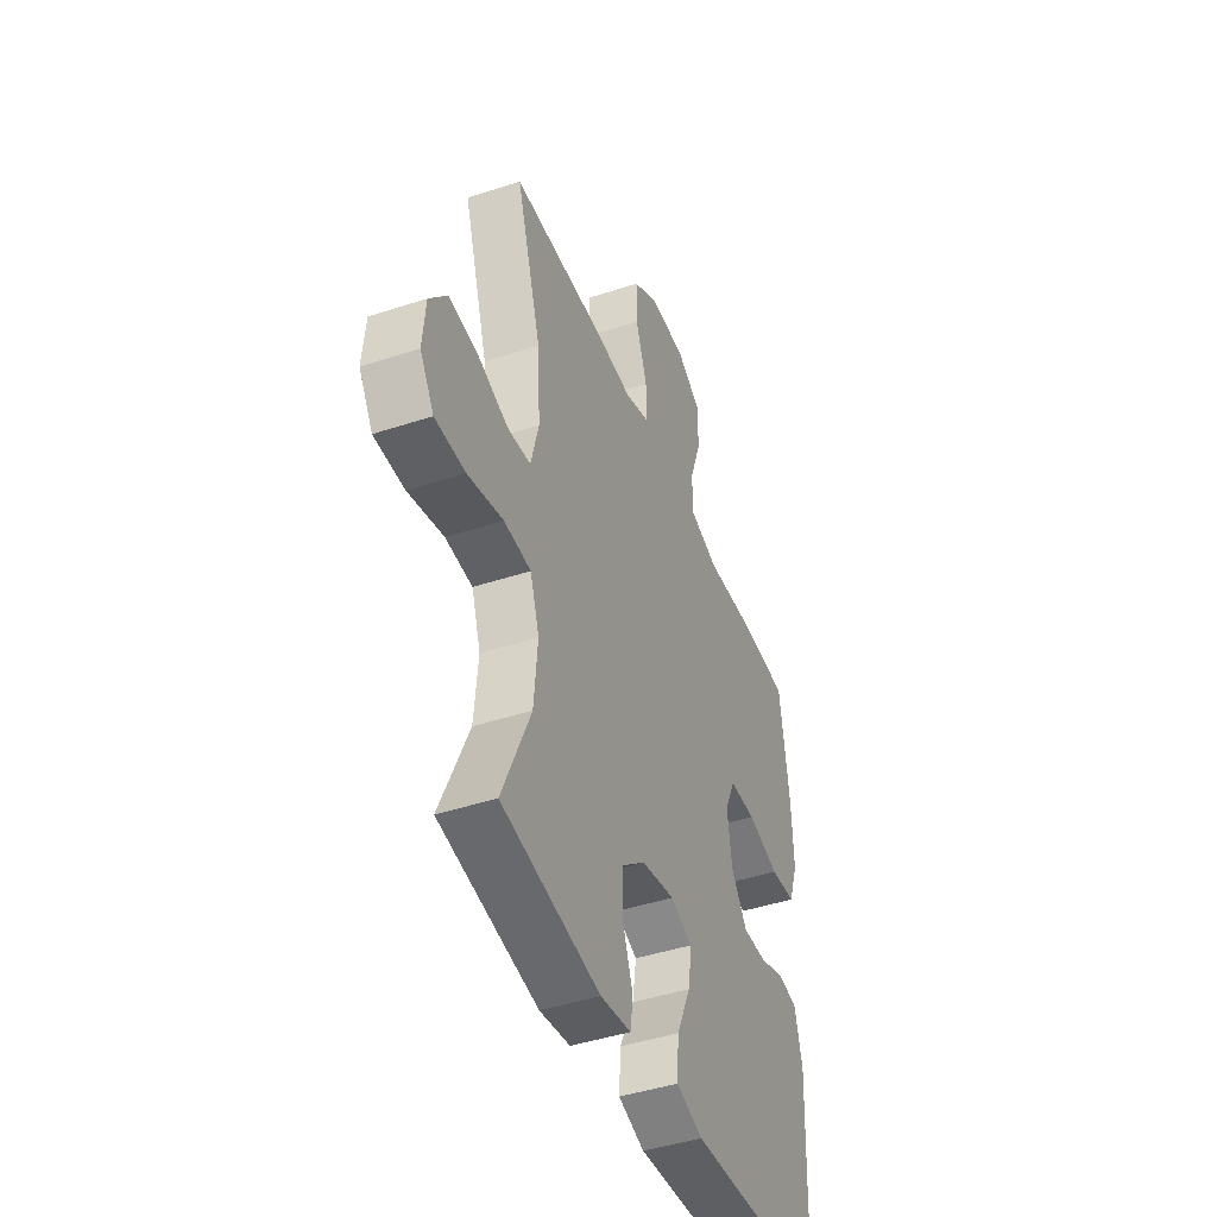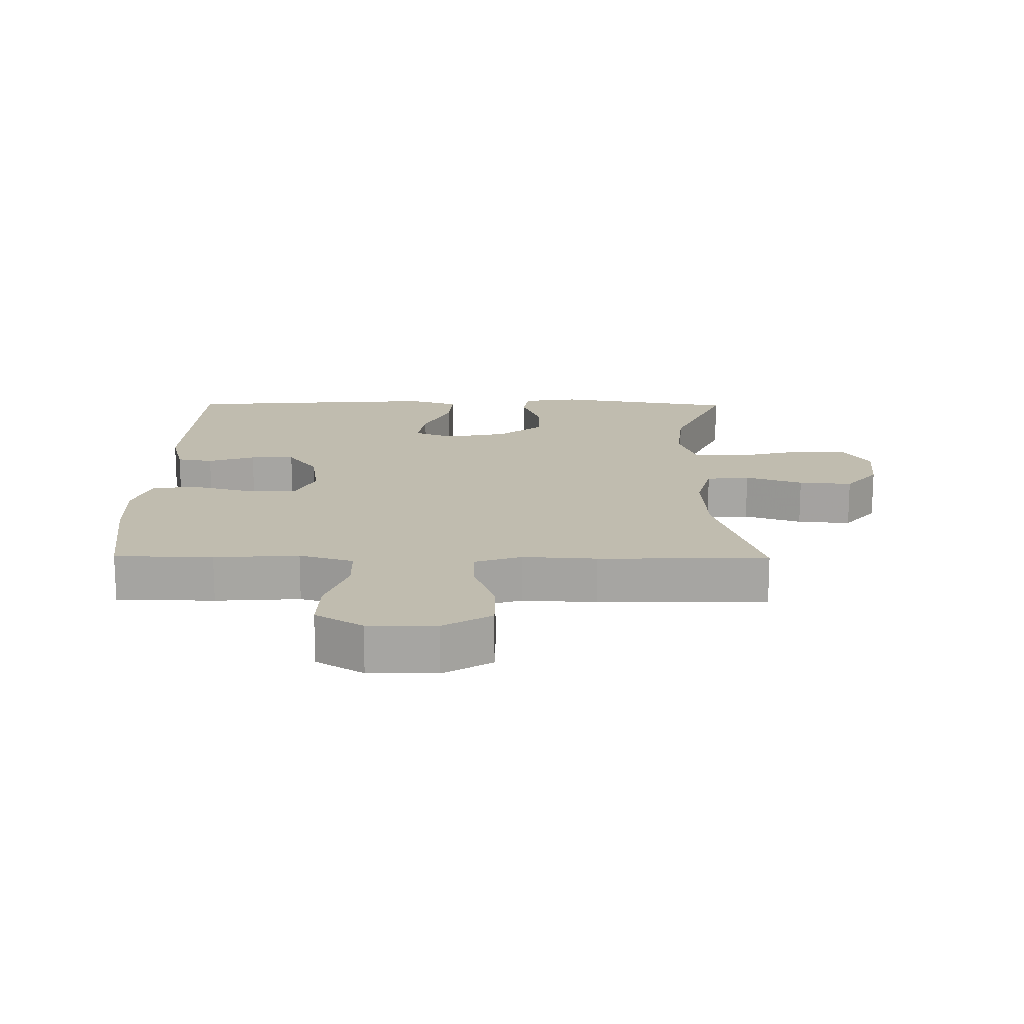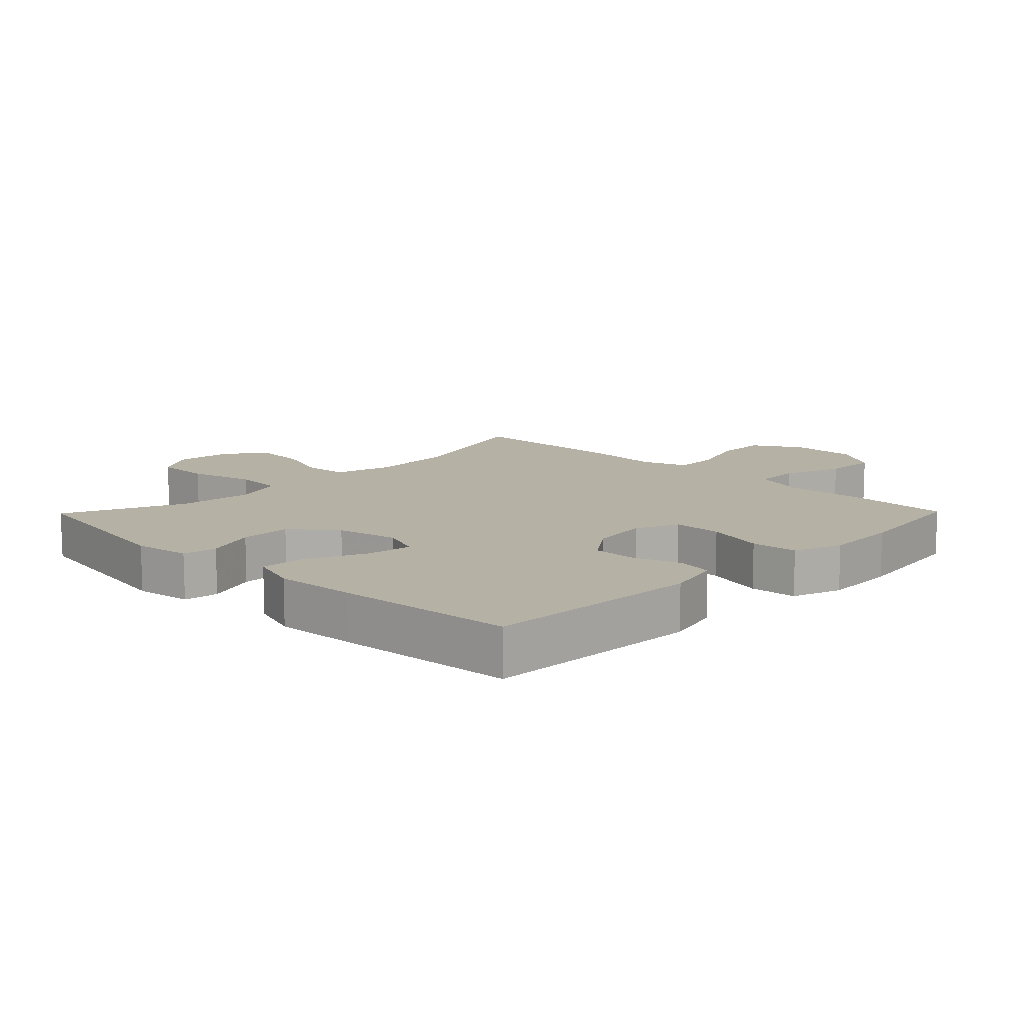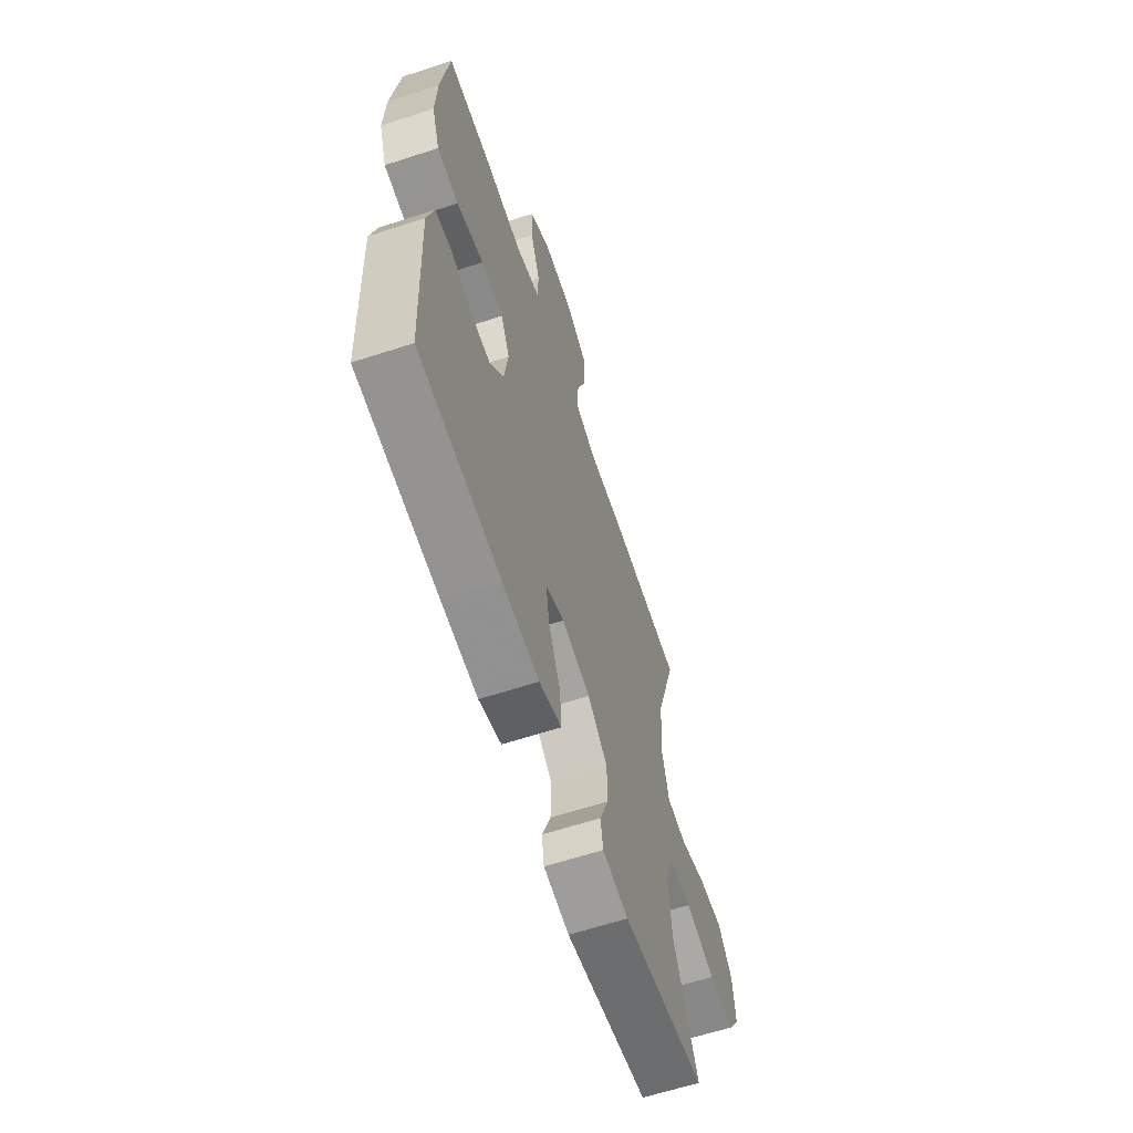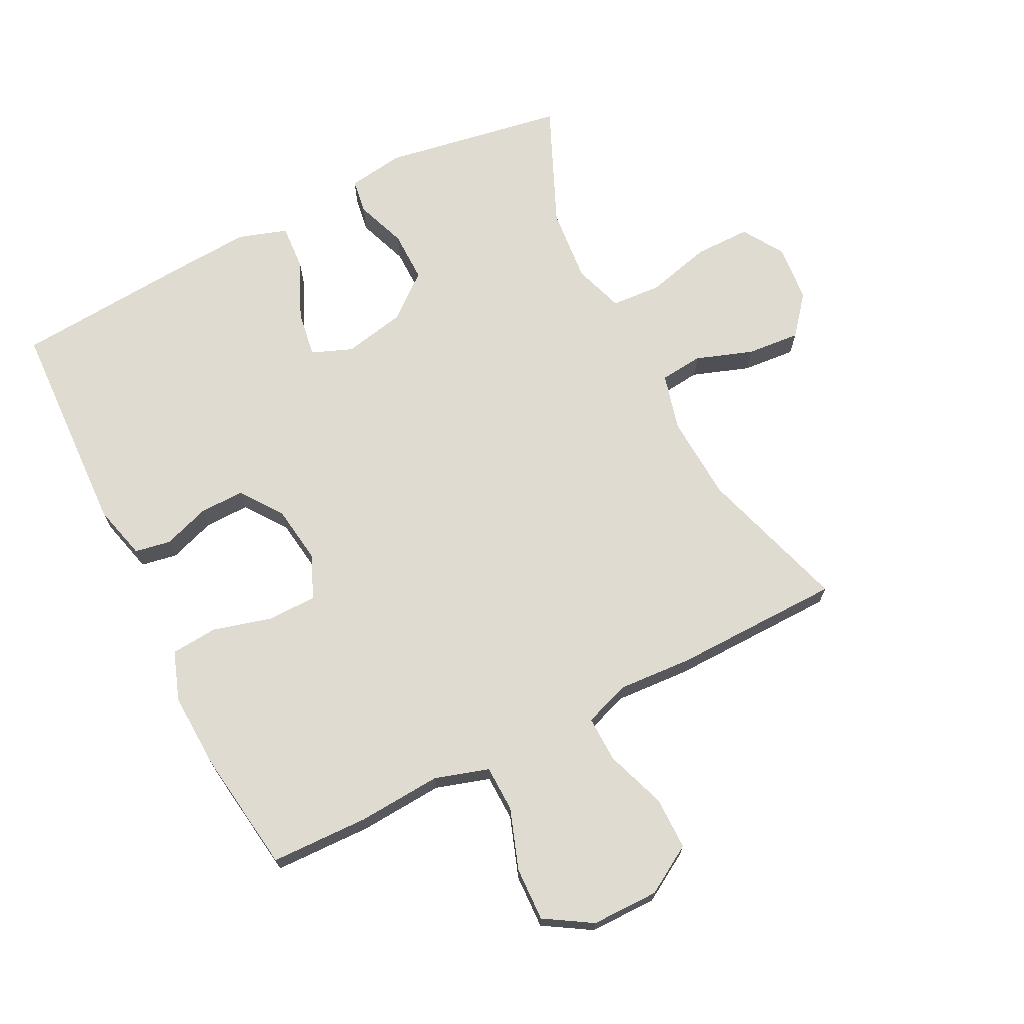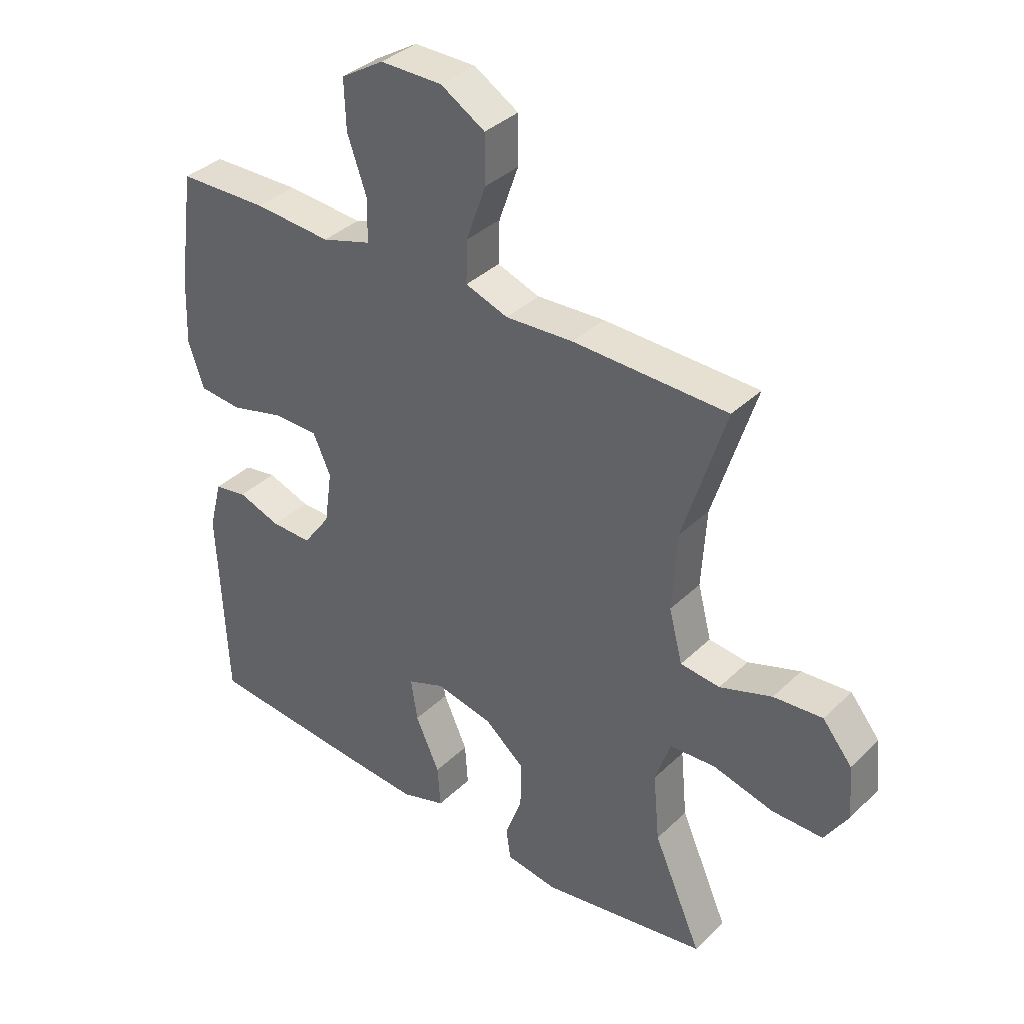
<metadata>
{"format":"obj","ext":"obj","renderer":"f3d","projection":"perspective","resolution":1024,"background":"white","views":[{"elev":-44.1,"azim":111.1,"up":"+Z"},{"elev":16.3,"azim":0.6,"up":"+Y"},{"elev":12.0,"azim":-135.6,"up":"+Y"},{"elev":-62.8,"azim":-71.7,"up":"+Z"},{"elev":70.0,"azim":-26.8,"up":"+Y"},{"elev":36.7,"azim":39.3,"up":"+Z"}]}
</metadata>
<code>
v 0.5 0.07 0.5
v 0.428 0.07 0.268
v 0.42 0.07 0.134
v 0.443 0.07 0.045
v 0.51 0.07 0.038
v 0.599 0.07 0.069
v 0.682 0.07 0.076
v 0.732 0.07 0.015
v 0.74 0.07 -0.075
v 0.7 0.07 -0.139
v 0.613 0.07 -0.139
v 0.511 0.07 -0.113
v 0.433 0.07 -0.118
v 0.407 0.07 -0.196
v 0.418 0.07 -0.313
v 0.5 0.07 -0.5
v 0.217 0.07 -0.548
v 0.129 0.07 -0.535
v 0.121 0.07 -0.481
v 0.15 0.07 -0.402
v 0.151 0.07 -0.322
v 0.083 0.07 -0.266
v -0.014 0.07 -0.246
v -0.077 0.07 -0.271
v -0.066 0.07 -0.343
v -0.025 0.07 -0.433
v -0.02 0.07 -0.505
v -0.096 0.07 -0.53
v -0.22 0.07 -0.522
v -0.5 0.07 -0.5
v -0.514 0.07 -0.161
v -0.492 0.07 -0.075
v -0.436 0.07 -0.065
v -0.363 0.07 -0.09
v -0.294 0.07 -0.091
v -0.247 0.07 -0.026
v -0.234 0.07 0.066
v -0.264 0.07 0.132
v -0.34 0.07 0.133
v -0.432 0.07 0.108
v -0.505 0.07 0.114
v -0.532 0.07 0.191
v -0.527 0.07 0.307
v -0.5 0.07 0.5
v -0.348 0.07 0.504
v -0.217 0.07 0.495
v -0.133 0.07 0.521
v -0.131 0.07 0.593
v -0.164 0.07 0.687
v -0.167 0.07 0.771
v -0.094 0.07 0.816
v 0.011 0.07 0.816
v 0.086 0.07 0.771
v 0.086 0.07 0.689
v 0.053 0.07 0.595
v 0.051 0.07 0.523
v 0.123 0.07 0.498
v 0.238 0.07 0.505
v 0.5 0 0.5
v 0.428 0 0.268
v 0.42 0 0.134
v 0.443 0 0.045
v 0.51 0 0.038
v 0.599 0 0.069
v 0.682 0 0.076
v 0.732 0 0.015
v 0.74 0 -0.075
v 0.7 0 -0.139
v 0.613 0 -0.139
v 0.511 0 -0.113
v 0.433 0 -0.118
v 0.407 0 -0.196
v 0.418 0 -0.313
v 0.5 0 -0.5
v 0.217 0 -0.548
v 0.129 0 -0.535
v 0.121 0 -0.481
v 0.15 0 -0.402
v 0.151 0 -0.322
v 0.083 0 -0.266
v -0.014 0 -0.246
v -0.077 0 -0.271
v -0.066 0 -0.343
v -0.025 0 -0.433
v -0.02 0 -0.505
v -0.096 0 -0.53
v -0.22 0 -0.522
v -0.5 0 -0.5
v -0.514 0 -0.161
v -0.492 0 -0.075
v -0.436 0 -0.065
v -0.363 0 -0.09
v -0.294 0 -0.091
v -0.247 0 -0.026
v -0.234 0 0.066
v -0.264 0 0.132
v -0.34 0 0.133
v -0.432 0 0.108
v -0.505 0 0.114
v -0.532 0 0.191
v -0.527 0 0.307
v -0.5 0 0.5
v -0.348 0 0.504
v -0.217 0 0.495
v -0.133 0 0.521
v -0.131 0 0.593
v -0.164 0 0.687
v -0.167 0 0.771
v -0.094 0 0.816
v 0.011 0 0.816
v 0.086 0 0.771
v 0.086 0 0.689
v 0.053 0 0.595
v 0.051 0 0.523
v 0.123 0 0.498
v 0.238 0 0.505
f 57 58 1 2
f 56 57 2 3
f 52 53 54 55
f 52 55 56
f 51 52 56
f 48 49 50 51
f 47 48 51 56
f 46 47 56 3
f 39 40 41 42
f 38 39 42 43
f 31 32 33 34
f 31 34 35
f 30 31 35
f 29 30 35 36
f 25 26 27 28
f 24 25 28 29
f 17 18 19 20
f 15 16 17 20
f 14 15 20 21
f 13 14 21 22
f 9 10 11 12
f 9 12 13
f 8 9 13
f 5 6 7 8
f 5 8 13 22
f 45 46 3 4
f 38 43 44 45
f 37 38 45 4
f 24 29 36 37
f 23 24 37 4
f 4 5 22 23
f 60 59 116 115
f 61 60 115 114
f 113 112 111 110
f 114 113 110
f 114 110 109
f 109 108 107 106
f 114 109 106 105
f 61 114 105 104
f 100 99 98 97
f 101 100 97 96
f 92 91 90 89
f 93 92 89
f 93 89 88
f 94 93 88 87
f 86 85 84 83
f 87 86 83 82
f 78 77 76 75
f 78 75 74 73
f 79 78 73 72
f 80 79 72 71
f 70 69 68 67
f 71 70 67
f 71 67 66
f 66 65 64 63
f 80 71 66 63
f 62 61 104 103
f 103 102 101 96
f 62 103 96 95
f 95 94 87 82
f 62 95 82 81
f 81 80 63 62
f 1 59 60 2
f 2 60 61 3
f 3 61 62 4
f 4 62 63 5
f 5 63 64 6
f 6 64 65 7
f 7 65 66 8
f 8 66 67 9
f 9 67 68 10
f 10 68 69 11
f 11 69 70 12
f 12 70 71 13
f 13 71 72 14
f 14 72 73 15
f 15 73 74 16
f 16 74 75 17
f 17 75 76 18
f 18 76 77 19
f 19 77 78 20
f 20 78 79 21
f 21 79 80 22
f 22 80 81 23
f 23 81 82 24
f 24 82 83 25
f 25 83 84 26
f 26 84 85 27
f 27 85 86 28
f 28 86 87 29
f 29 87 88 30
f 30 88 89 31
f 31 89 90 32
f 32 90 91 33
f 33 91 92 34
f 34 92 93 35
f 35 93 94 36
f 36 94 95 37
f 37 95 96 38
f 38 96 97 39
f 39 97 98 40
f 40 98 99 41
f 41 99 100 42
f 42 100 101 43
f 43 101 102 44
f 44 102 103 45
f 45 103 104 46
f 46 104 105 47
f 47 105 106 48
f 48 106 107 49
f 49 107 108 50
f 50 108 109 51
f 51 109 110 52
f 52 110 111 53
f 53 111 112 54
f 54 112 113 55
f 55 113 114 56
f 56 114 115 57
f 57 115 116 58
f 58 116 59 1

</code>
